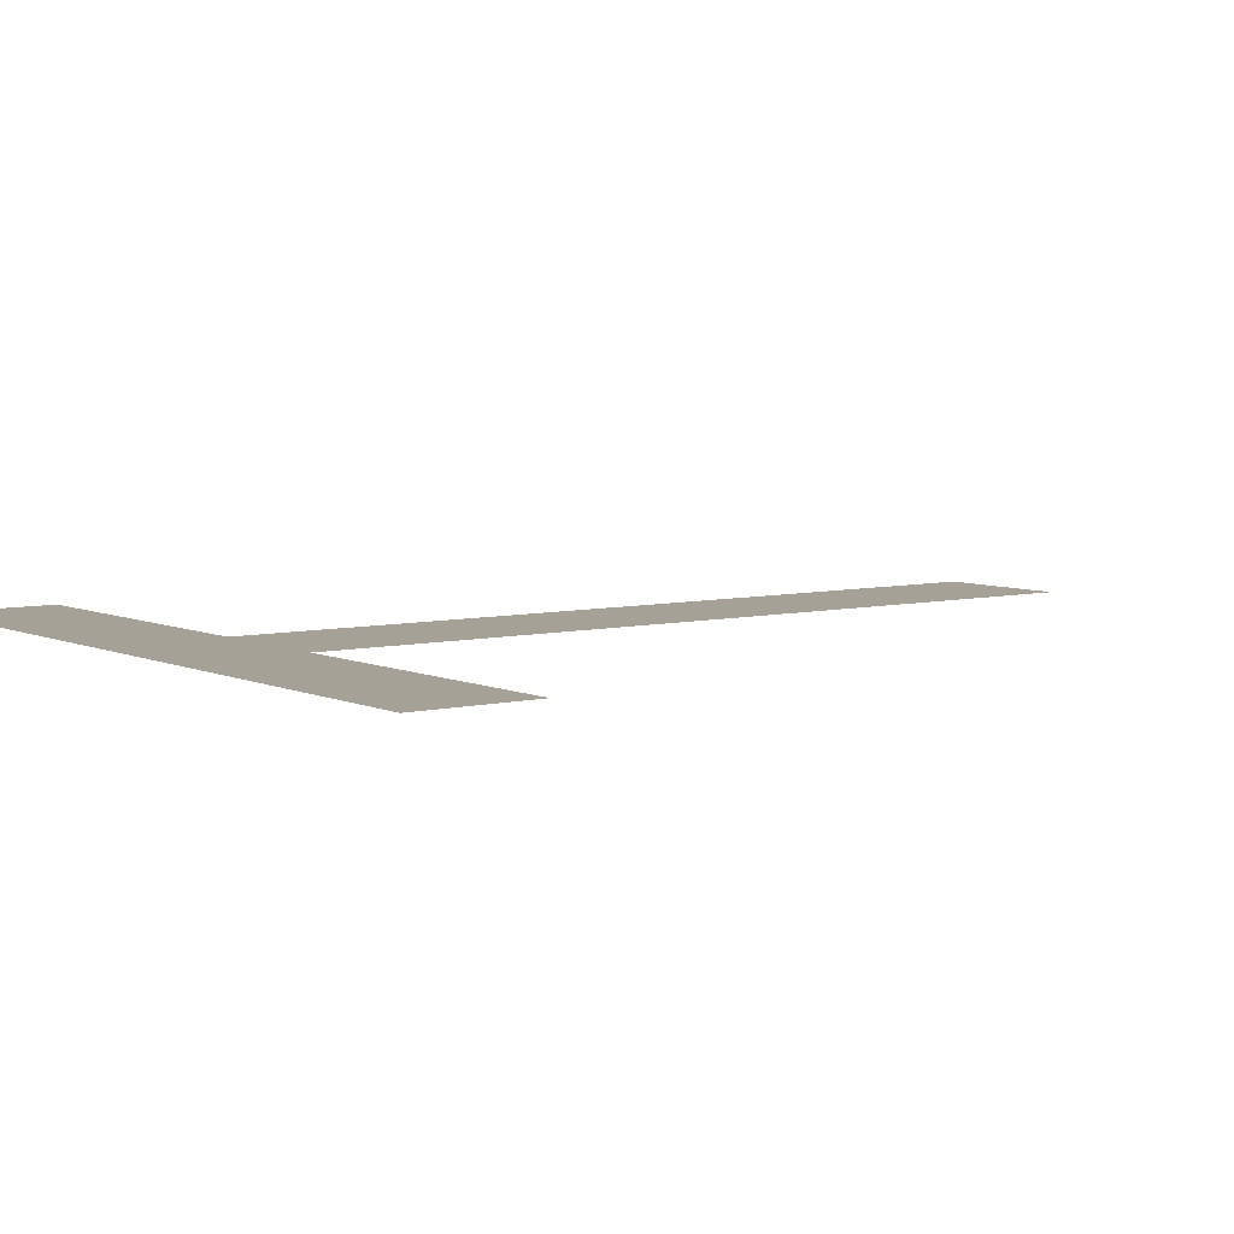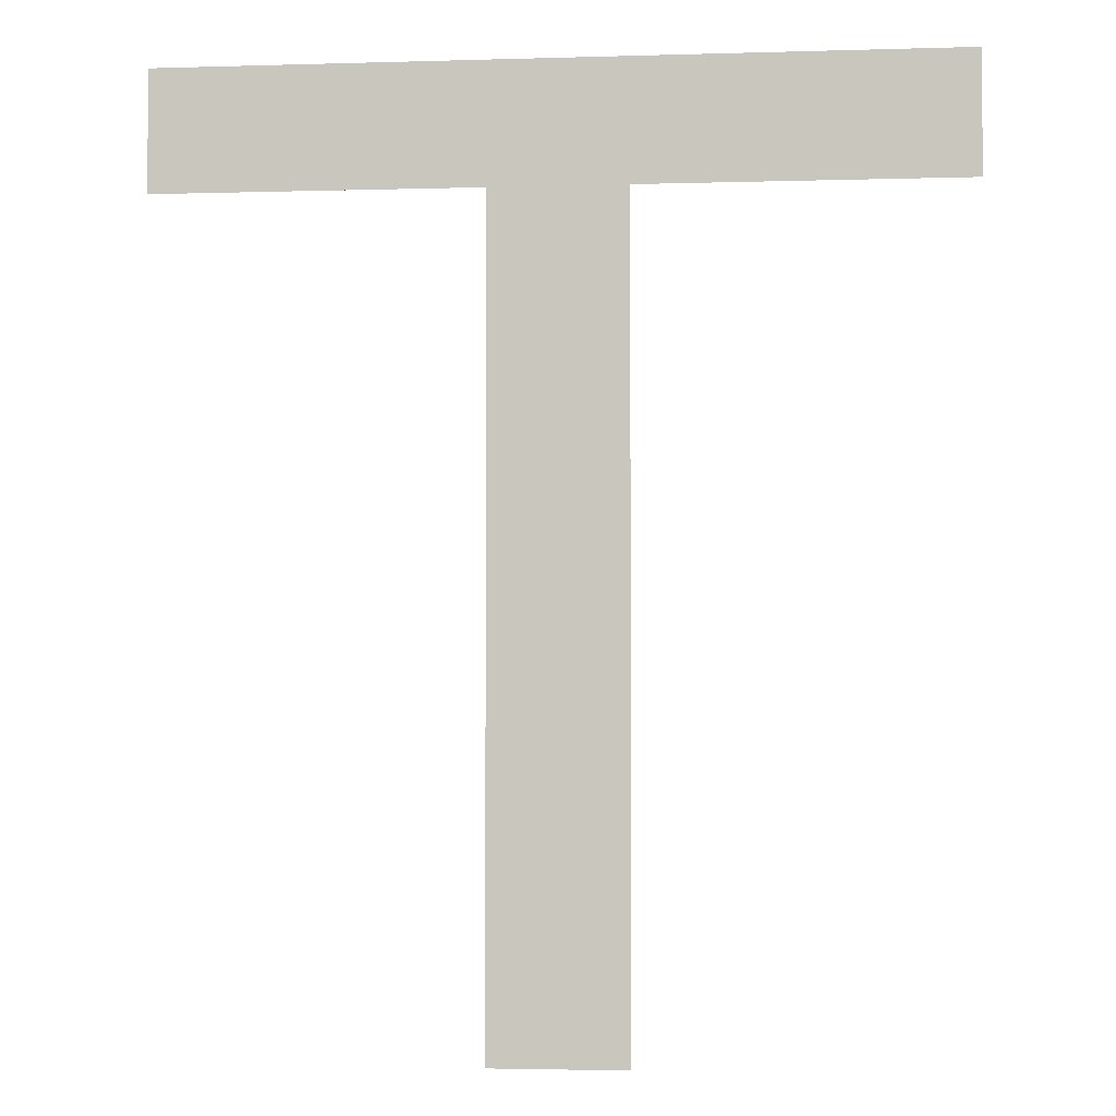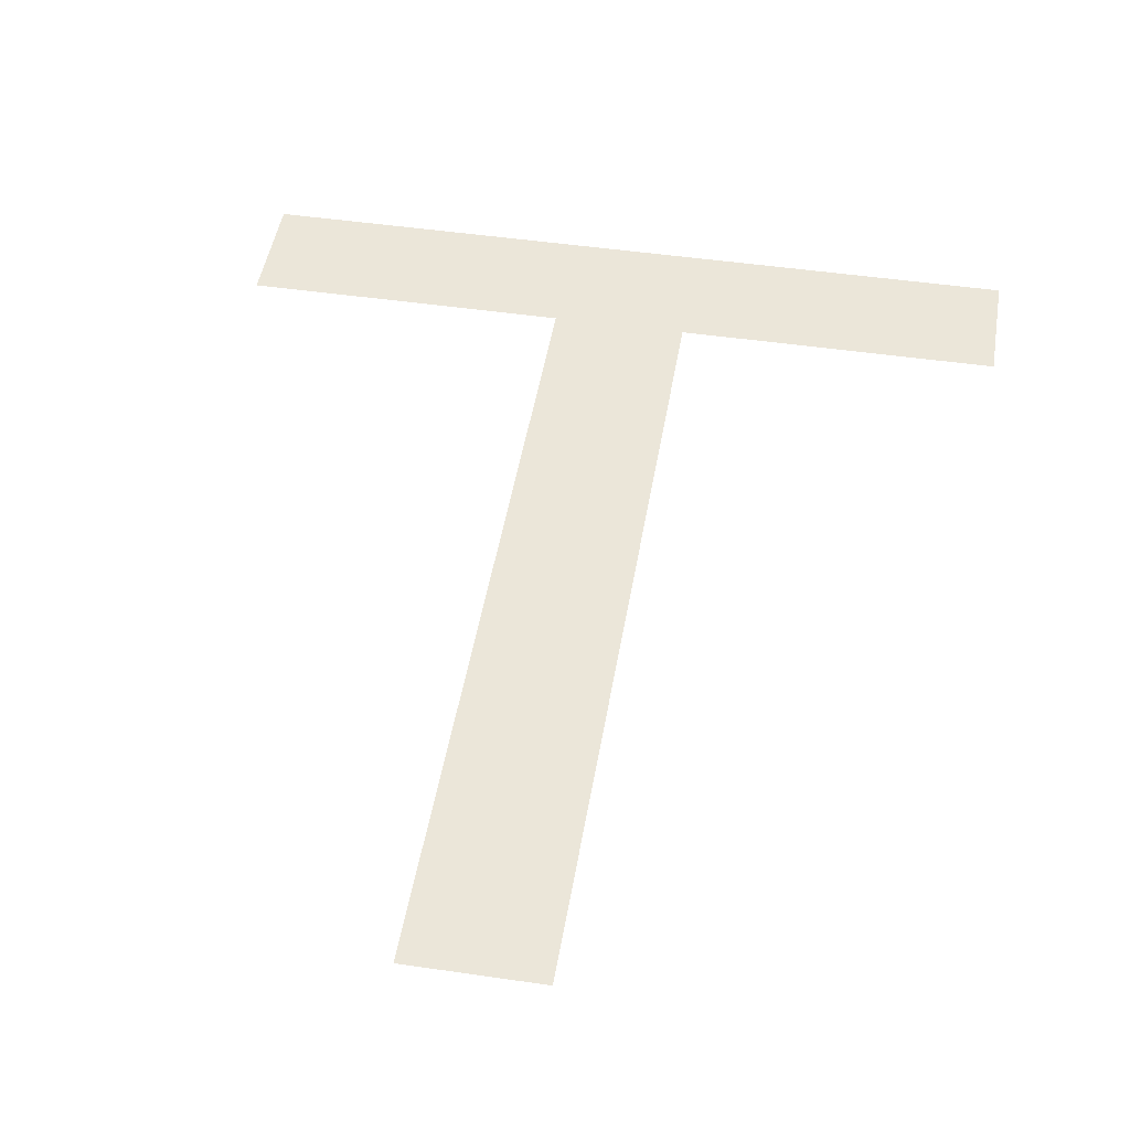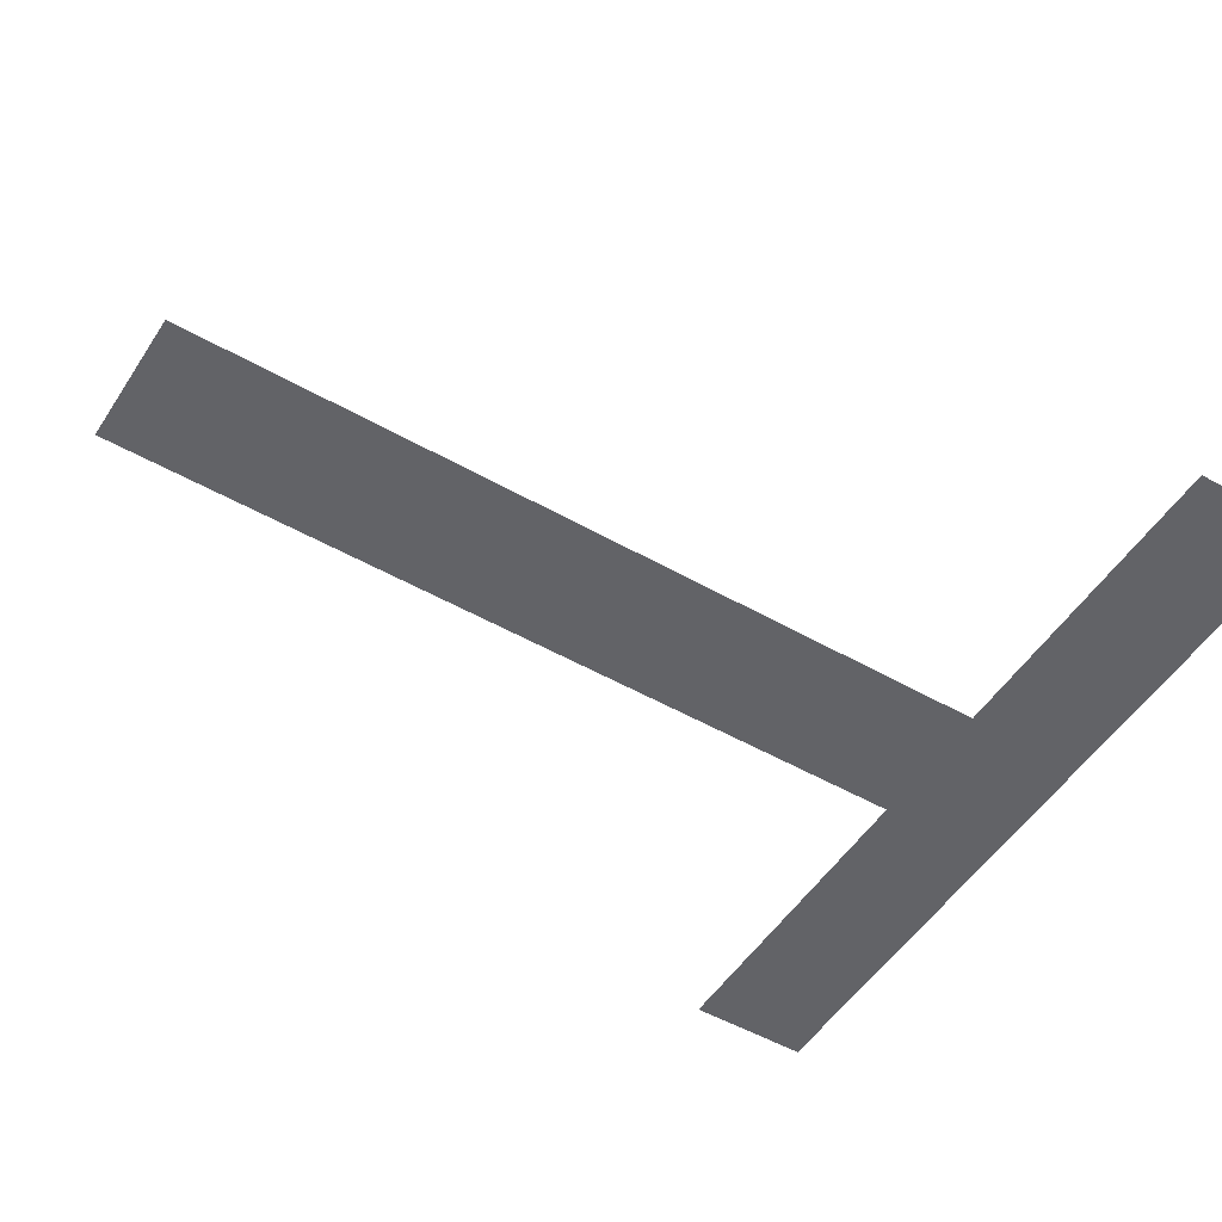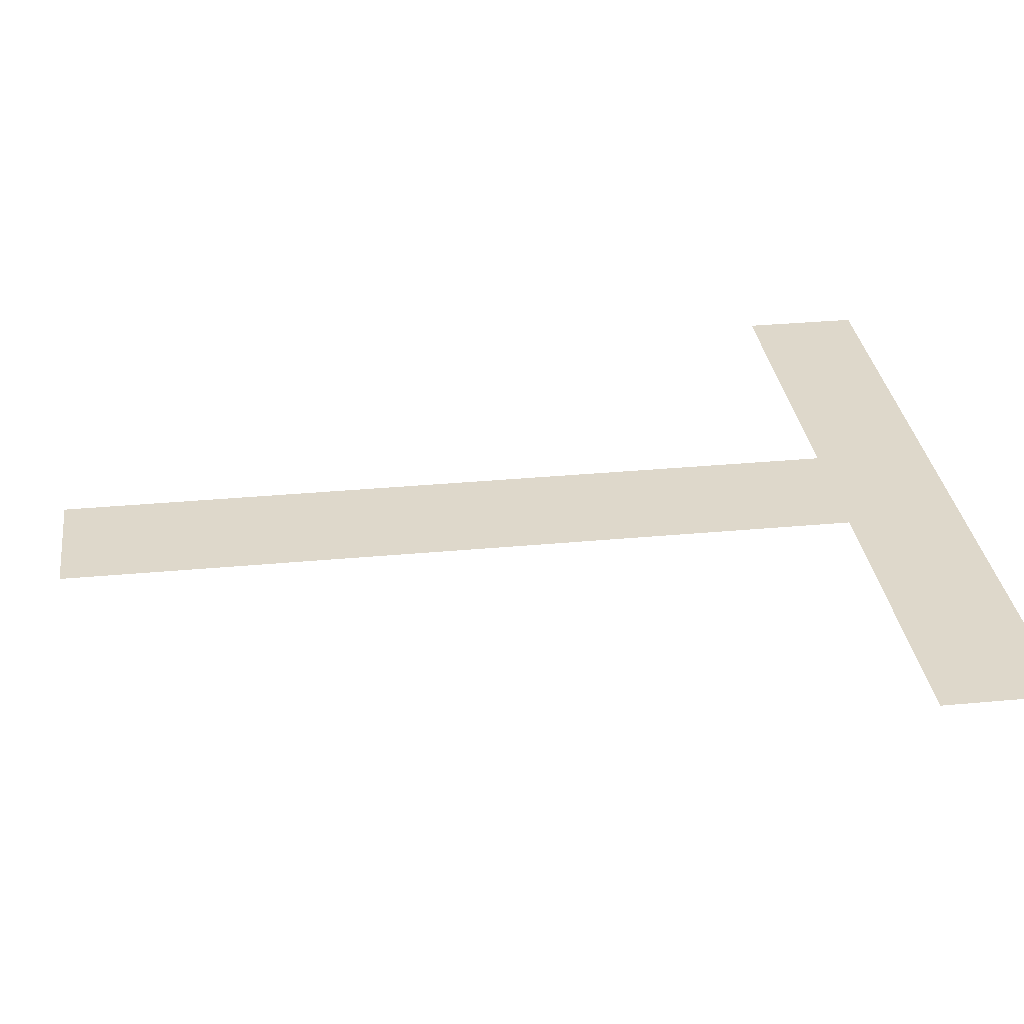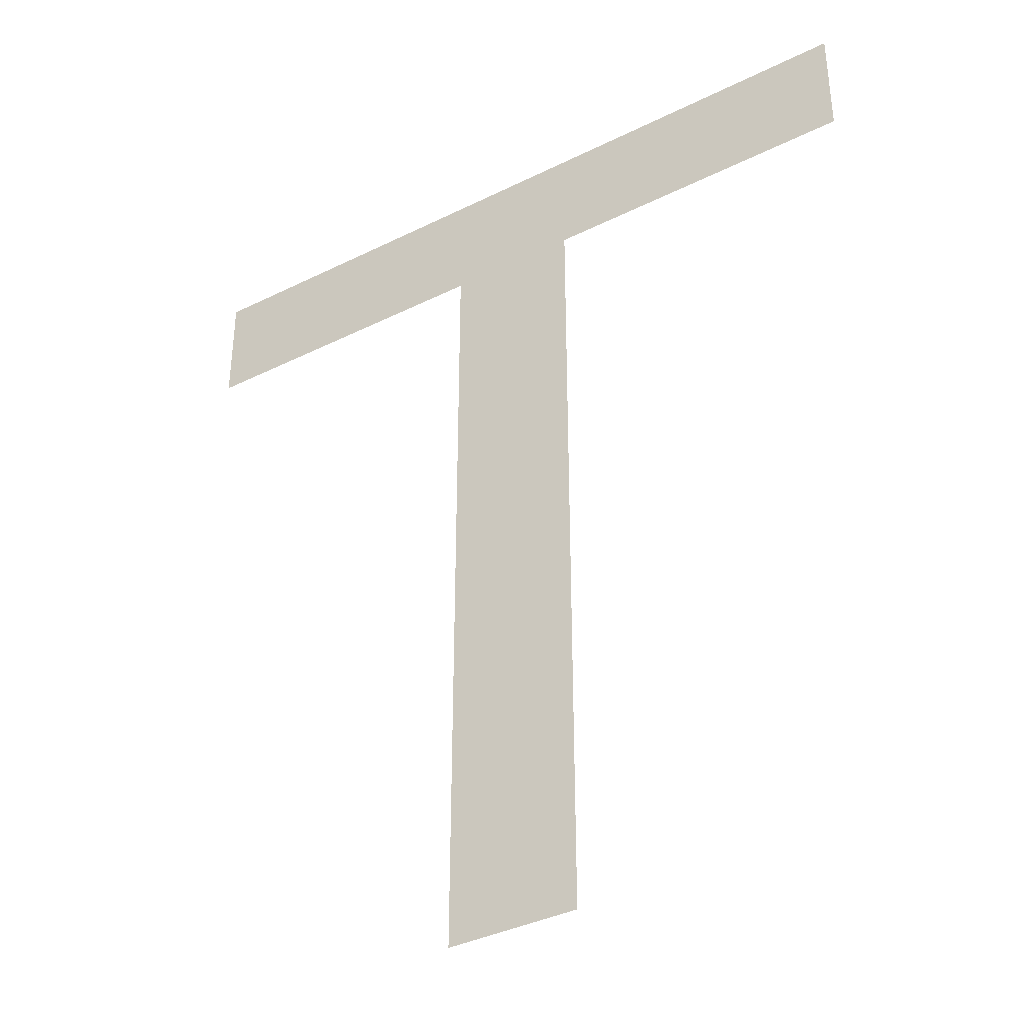
<metadata>
{"format":"obj","ext":"obj","renderer":"f3d","projection":"perspective","resolution":1024,"background":"white","views":[{"elev":6.1,"azim":-126.6,"up":"+Z"},{"elev":-3.2,"azim":-174.1,"up":"+Y"},{"elev":47.3,"azim":9.4,"up":"+Z"},{"elev":-51.0,"azim":58.1,"up":"+Z"},{"elev":31.6,"azim":82.4,"up":"+Z"},{"elev":-38.1,"azim":-147.8,"up":"+Y"}]}
</metadata>
<code>
o Text
v 0.587 0.682 -0
v 0.017 0.682 -0
v 0.017 0.594 -0
v 0.253 0.594 -0
v 0.253 0 0
v 0.351 0 0
v 0.351 0.594 -0
v 0.587 0.594 -0
f 3 1 2
f 3 8 1
f 4 8 3
f 5 7 4
f 7 8 4
f 5 6 7

</code>
